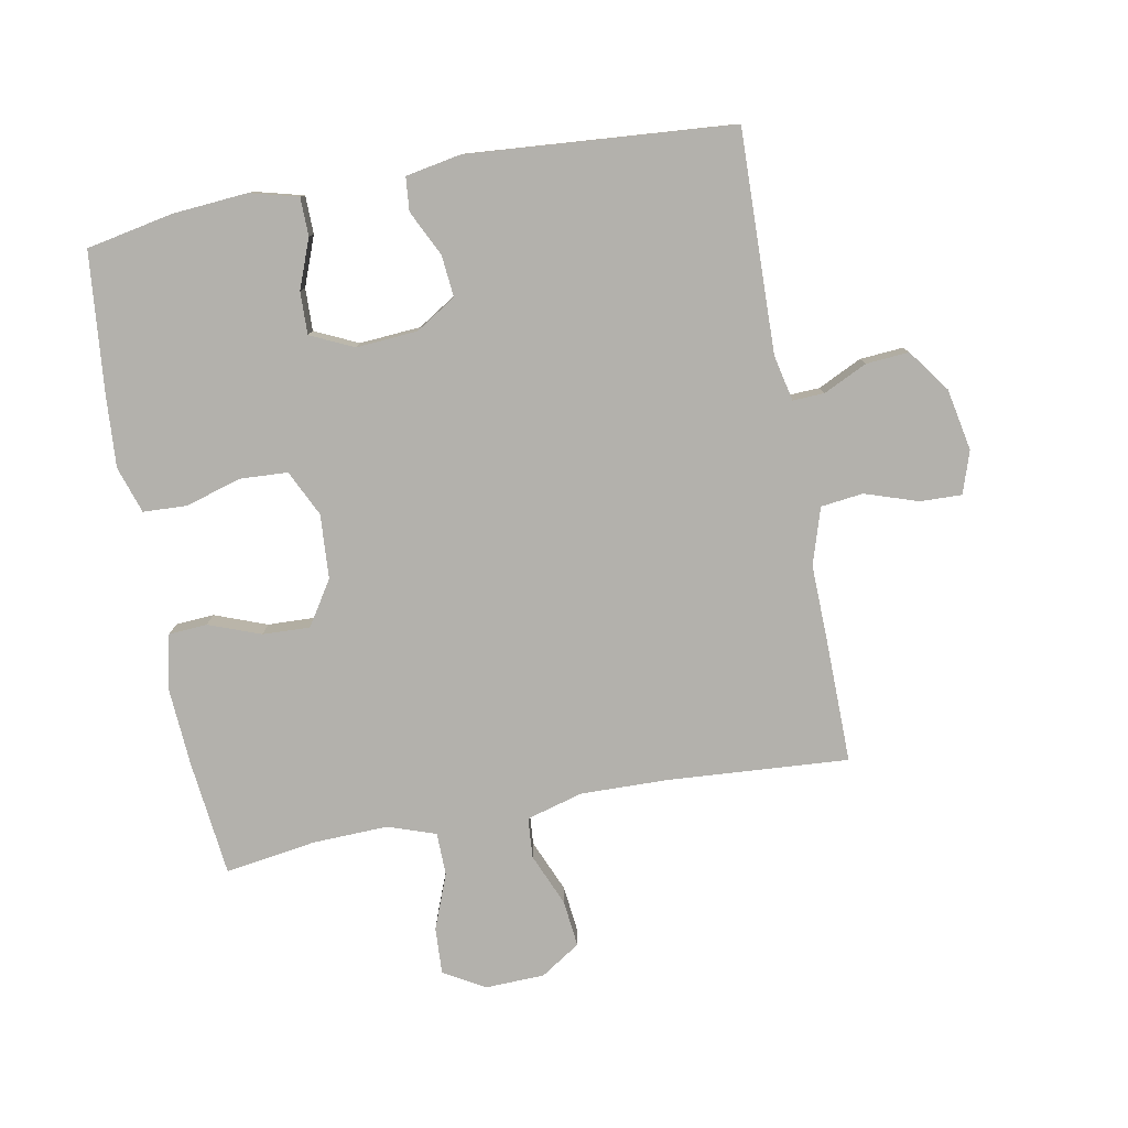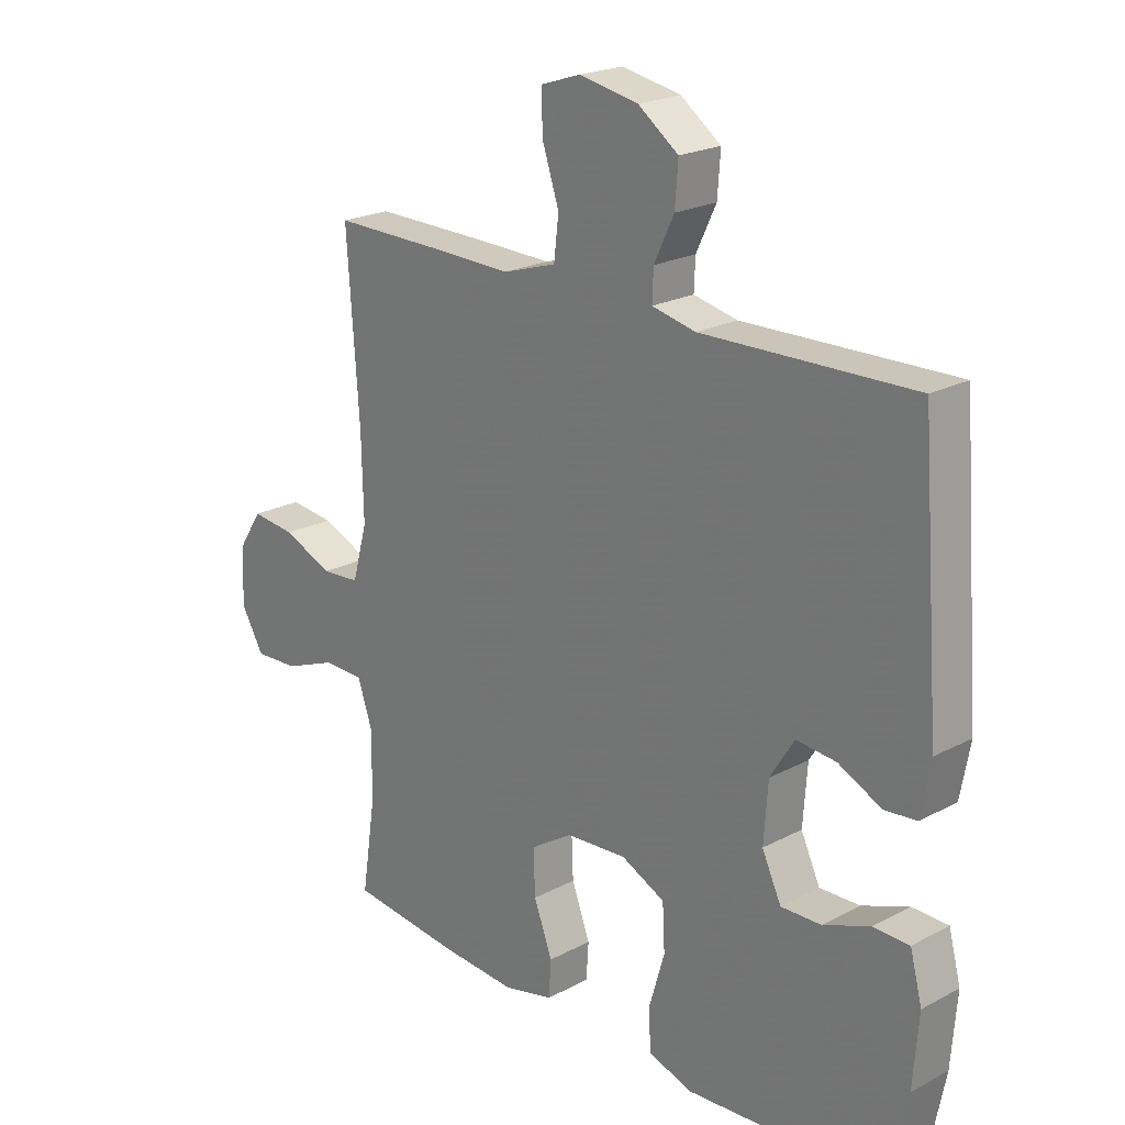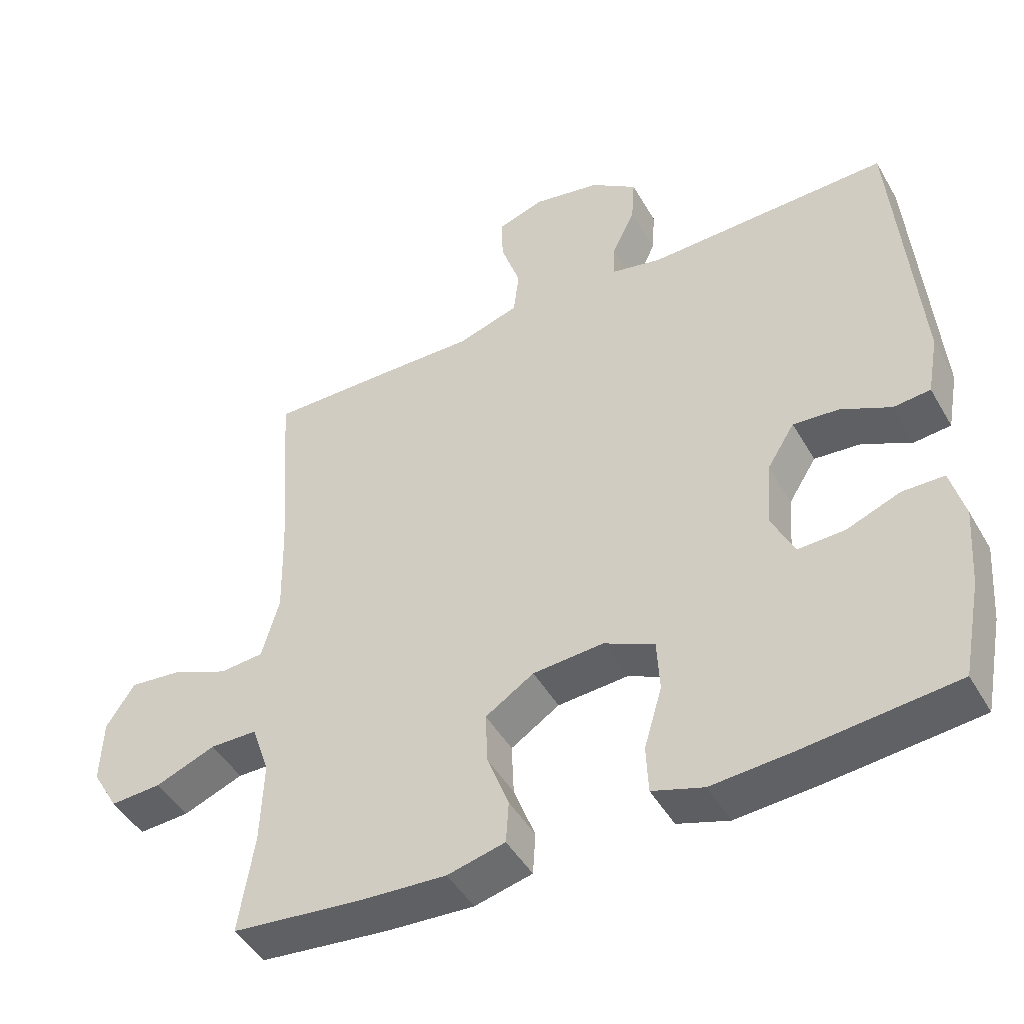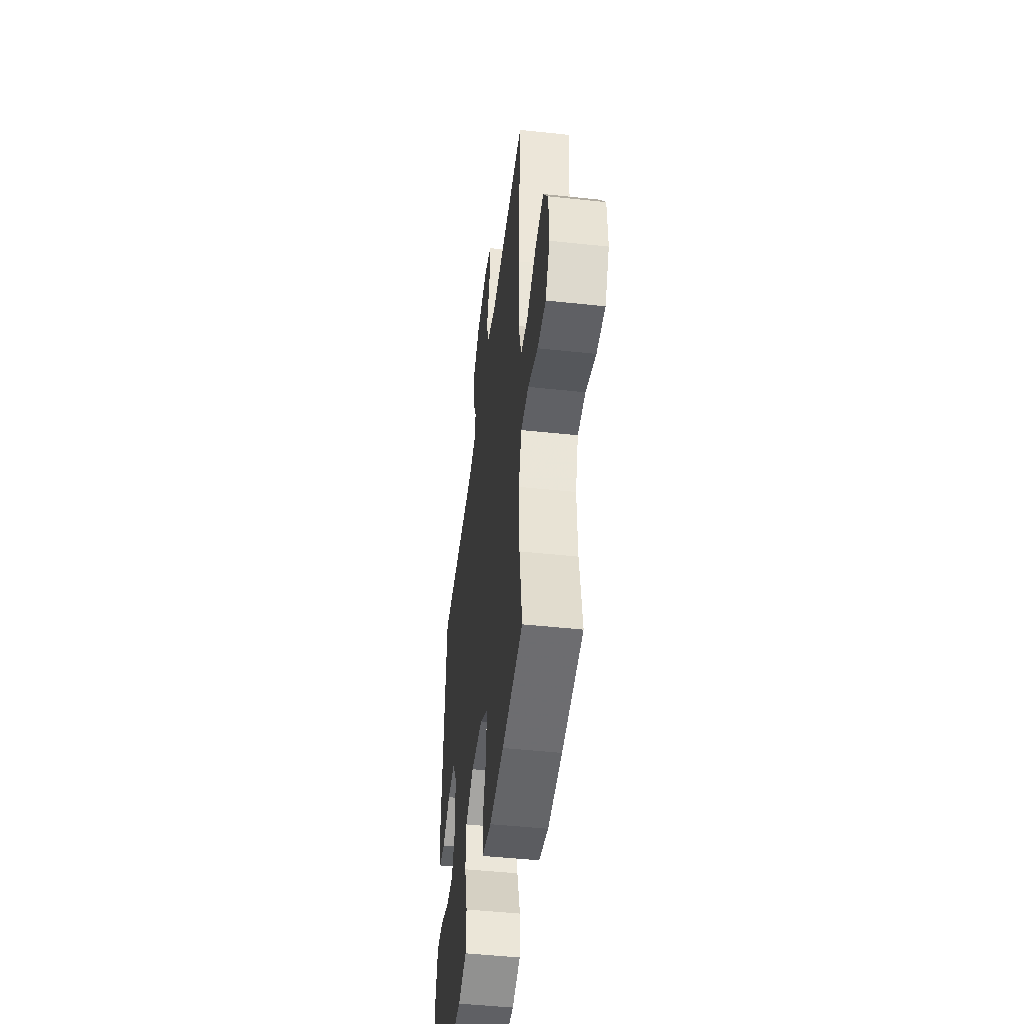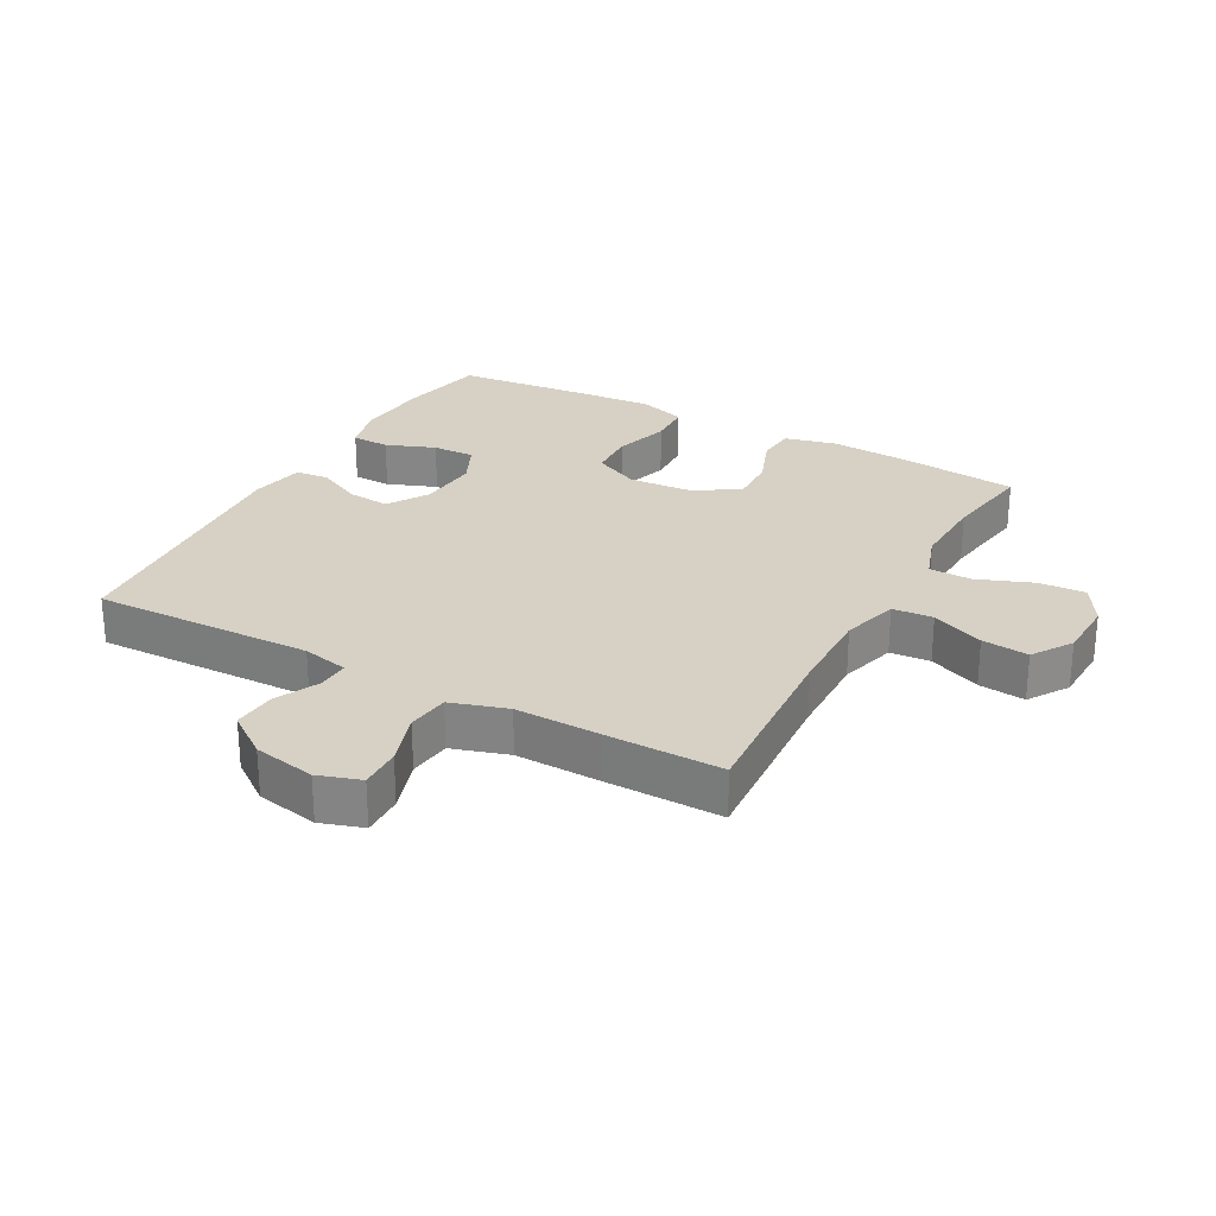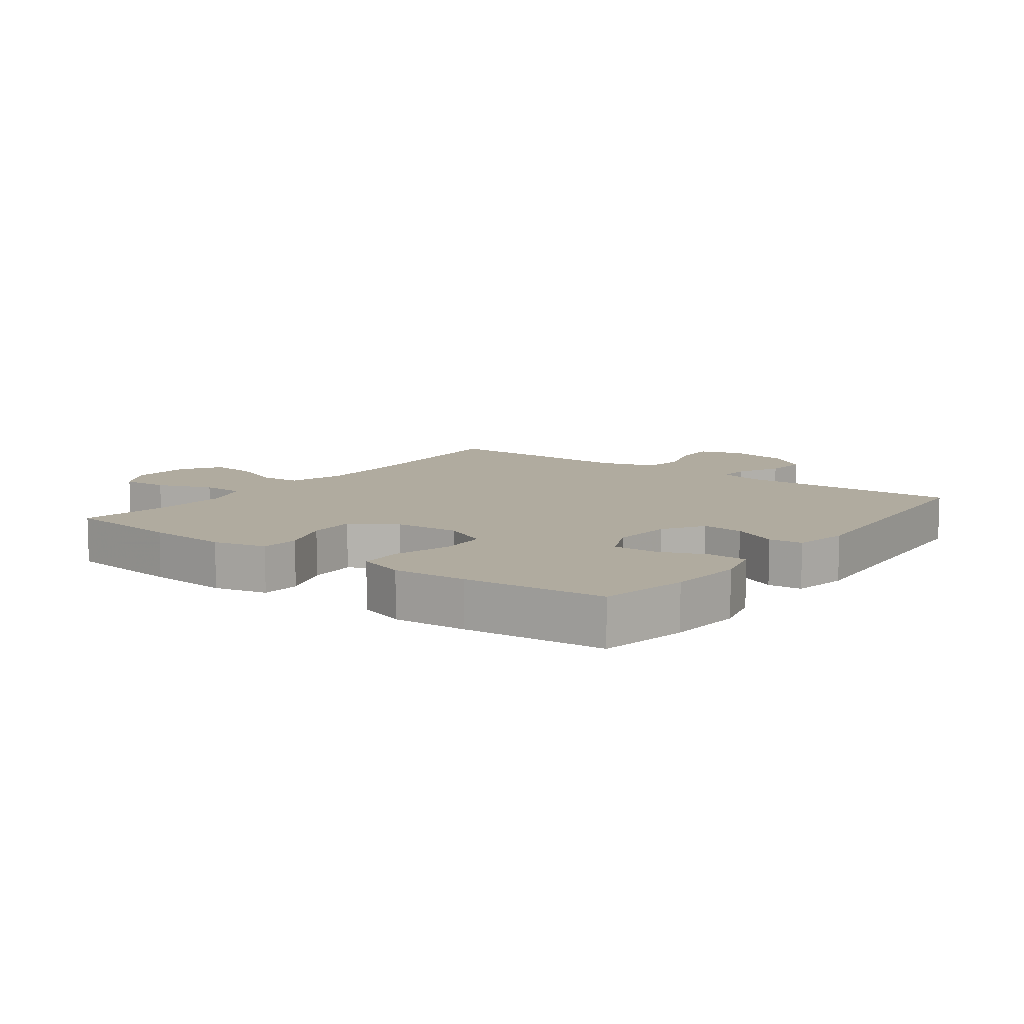
<metadata>
{"format":"obj","ext":"obj","renderer":"f3d","projection":"perspective","resolution":1024,"background":"white","views":[{"elev":-79.0,"azim":-79.4,"up":"+Y"},{"elev":21.7,"azim":-132.9,"up":"+Z"},{"elev":-46.5,"azim":-151.4,"up":"+Z"},{"elev":-47.9,"azim":83.1,"up":"+Z"},{"elev":26.7,"azim":28.8,"up":"+Y"},{"elev":9.7,"azim":-143.2,"up":"+Y"}]}
</metadata>
<code>
v -0.5 0.07 0.5
v -0.15 0.07 0.491
v -0.077 0.07 0.507
v -0.079 0.07 0.557
v -0.112 0.07 0.626
v -0.117 0.07 0.694
v -0.05 0.07 0.743
v 0.048 0.07 0.762
v 0.115 0.07 0.74
v 0.113 0.07 0.674
v 0.085 0.07 0.59
v 0.093 0.07 0.523
v 0.182 0.07 0.495
v 0.316 0.07 0.498
v 0.5 0.07 0.5
v 0.48 0.07 0.213
v 0.477 0.07 0.076
v 0.502 0.07 -0.014
v 0.566 0.07 -0.019
v 0.649 0.07 0.016
v 0.723 0.07 0.024
v 0.764 0.07 -0.039
v 0.767 0.07 -0.133
v 0.729 0.07 -0.198
v 0.655 0.07 -0.194
v 0.568 0.07 -0.16
v 0.5 0.07 -0.161
v 0.474 0.07 -0.237
v 0.478 0.07 -0.356
v 0.5 0.07 -0.5
v 0.315 0.07 -0.52
v 0.188 0.07 -0.528
v 0.105 0.07 -0.508
v 0.101 0.07 -0.447
v 0.132 0.07 -0.365
v 0.135 0.07 -0.29
v 0.065 0.07 -0.245
v -0.037 0.07 -0.238
v -0.11 0.07 -0.273
v -0.114 0.07 -0.348
v -0.088 0.07 -0.437
v -0.091 0.07 -0.506
v -0.165 0.07 -0.53
v -0.28 0.07 -0.522
v -0.5 0.07 -0.5
v -0.527 0.07 -0.362
v -0.536 0.07 -0.245
v -0.516 0.07 -0.169
v -0.456 0.07 -0.168
v -0.378 0.07 -0.198
v -0.311 0.07 -0.2
v -0.279 0.07 -0.132
v -0.286 0.07 -0.035
v -0.326 0.07 0.029
v -0.392 0.07 0.023
v -0.464 0.07 -0.012
v -0.517 0.07 -0.007
v -0.533 0.07 0.08
v -0.5 0 0.5
v -0.15 0 0.491
v -0.077 0 0.507
v -0.079 0 0.557
v -0.112 0 0.626
v -0.117 0 0.694
v -0.05 0 0.743
v 0.048 0 0.762
v 0.115 0 0.74
v 0.113 0 0.674
v 0.085 0 0.59
v 0.093 0 0.523
v 0.182 0 0.495
v 0.316 0 0.498
v 0.5 0 0.5
v 0.48 0 0.213
v 0.477 0 0.076
v 0.502 0 -0.014
v 0.566 0 -0.019
v 0.649 0 0.016
v 0.723 0 0.024
v 0.764 0 -0.039
v 0.767 0 -0.133
v 0.729 0 -0.198
v 0.655 0 -0.194
v 0.568 0 -0.16
v 0.5 0 -0.161
v 0.474 0 -0.237
v 0.478 0 -0.356
v 0.5 0 -0.5
v 0.315 0 -0.52
v 0.188 0 -0.528
v 0.105 0 -0.508
v 0.101 0 -0.447
v 0.132 0 -0.365
v 0.135 0 -0.29
v 0.065 0 -0.245
v -0.037 0 -0.238
v -0.11 0 -0.273
v -0.114 0 -0.348
v -0.088 0 -0.437
v -0.091 0 -0.506
v -0.165 0 -0.53
v -0.28 0 -0.522
v -0.5 0 -0.5
v -0.527 0 -0.362
v -0.536 0 -0.245
v -0.516 0 -0.169
v -0.456 0 -0.168
v -0.378 0 -0.198
v -0.311 0 -0.2
v -0.279 0 -0.132
v -0.286 0 -0.035
v -0.326 0 0.029
v -0.392 0 0.023
v -0.464 0 -0.012
v -0.517 0 -0.007
v -0.533 0 0.08
f 55 56 57 58
f 54 55 58 1
f 53 54 1 2
f 52 53 2 3
f 47 48 49 50
f 47 50 51
f 46 47 51
f 45 46 51
f 44 45 51
f 43 44 51 52
f 40 41 42 43
f 39 40 43 52
f 32 33 34 35
f 32 35 36
f 29 30 31 32
f 28 29 32 36
f 27 28 36 37
f 23 24 25 26
f 23 26 27
f 22 23 27
f 19 20 21 22
f 18 19 22 27
f 17 18 27 37
f 13 14 15 16
f 12 13 16 17
f 8 9 10 11
f 8 11 12
f 7 8 12
f 4 5 6 7
f 3 4 7 12
f 38 39 52 3
f 17 37 38
f 3 12 17 38
f 116 115 114 113
f 59 116 113 112
f 60 59 112 111
f 61 60 111 110
f 108 107 106 105
f 109 108 105
f 109 105 104
f 109 104 103
f 109 103 102
f 110 109 102 101
f 101 100 99 98
f 110 101 98 97
f 93 92 91 90
f 94 93 90
f 90 89 88 87
f 94 90 87 86
f 95 94 86 85
f 84 83 82 81
f 85 84 81
f 85 81 80
f 80 79 78 77
f 85 80 77 76
f 95 85 76 75
f 74 73 72 71
f 75 74 71 70
f 69 68 67 66
f 70 69 66
f 70 66 65
f 65 64 63 62
f 70 65 62 61
f 61 110 97 96
f 96 95 75
f 96 75 70 61
f 1 59 60 2
f 2 60 61 3
f 3 61 62 4
f 4 62 63 5
f 5 63 64 6
f 6 64 65 7
f 7 65 66 8
f 8 66 67 9
f 9 67 68 10
f 10 68 69 11
f 11 69 70 12
f 12 70 71 13
f 13 71 72 14
f 14 72 73 15
f 15 73 74 16
f 16 74 75 17
f 17 75 76 18
f 18 76 77 19
f 19 77 78 20
f 20 78 79 21
f 21 79 80 22
f 22 80 81 23
f 23 81 82 24
f 24 82 83 25
f 25 83 84 26
f 26 84 85 27
f 27 85 86 28
f 28 86 87 29
f 29 87 88 30
f 30 88 89 31
f 31 89 90 32
f 32 90 91 33
f 33 91 92 34
f 34 92 93 35
f 35 93 94 36
f 36 94 95 37
f 37 95 96 38
f 38 96 97 39
f 39 97 98 40
f 40 98 99 41
f 41 99 100 42
f 42 100 101 43
f 43 101 102 44
f 44 102 103 45
f 45 103 104 46
f 46 104 105 47
f 47 105 106 48
f 48 106 107 49
f 49 107 108 50
f 50 108 109 51
f 51 109 110 52
f 52 110 111 53
f 53 111 112 54
f 54 112 113 55
f 55 113 114 56
f 56 114 115 57
f 57 115 116 58
f 58 116 59 1

</code>
